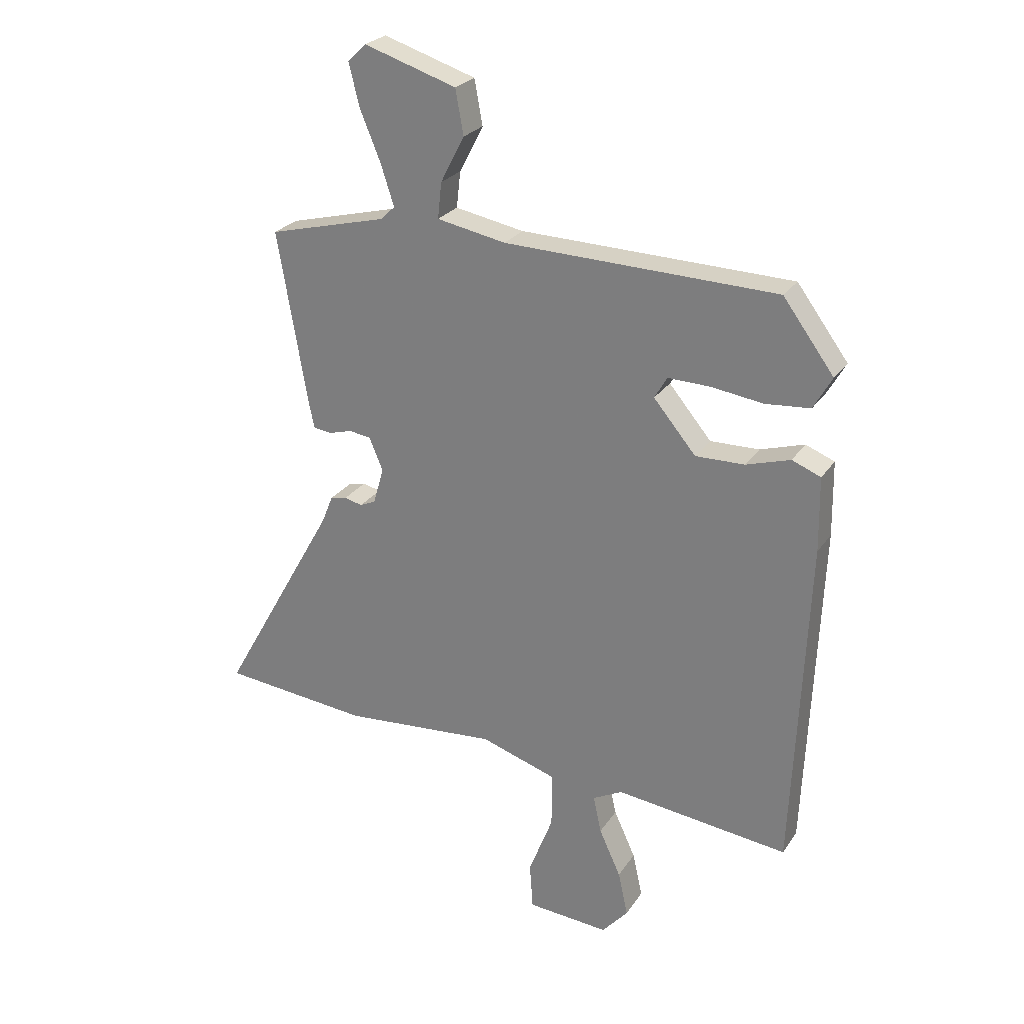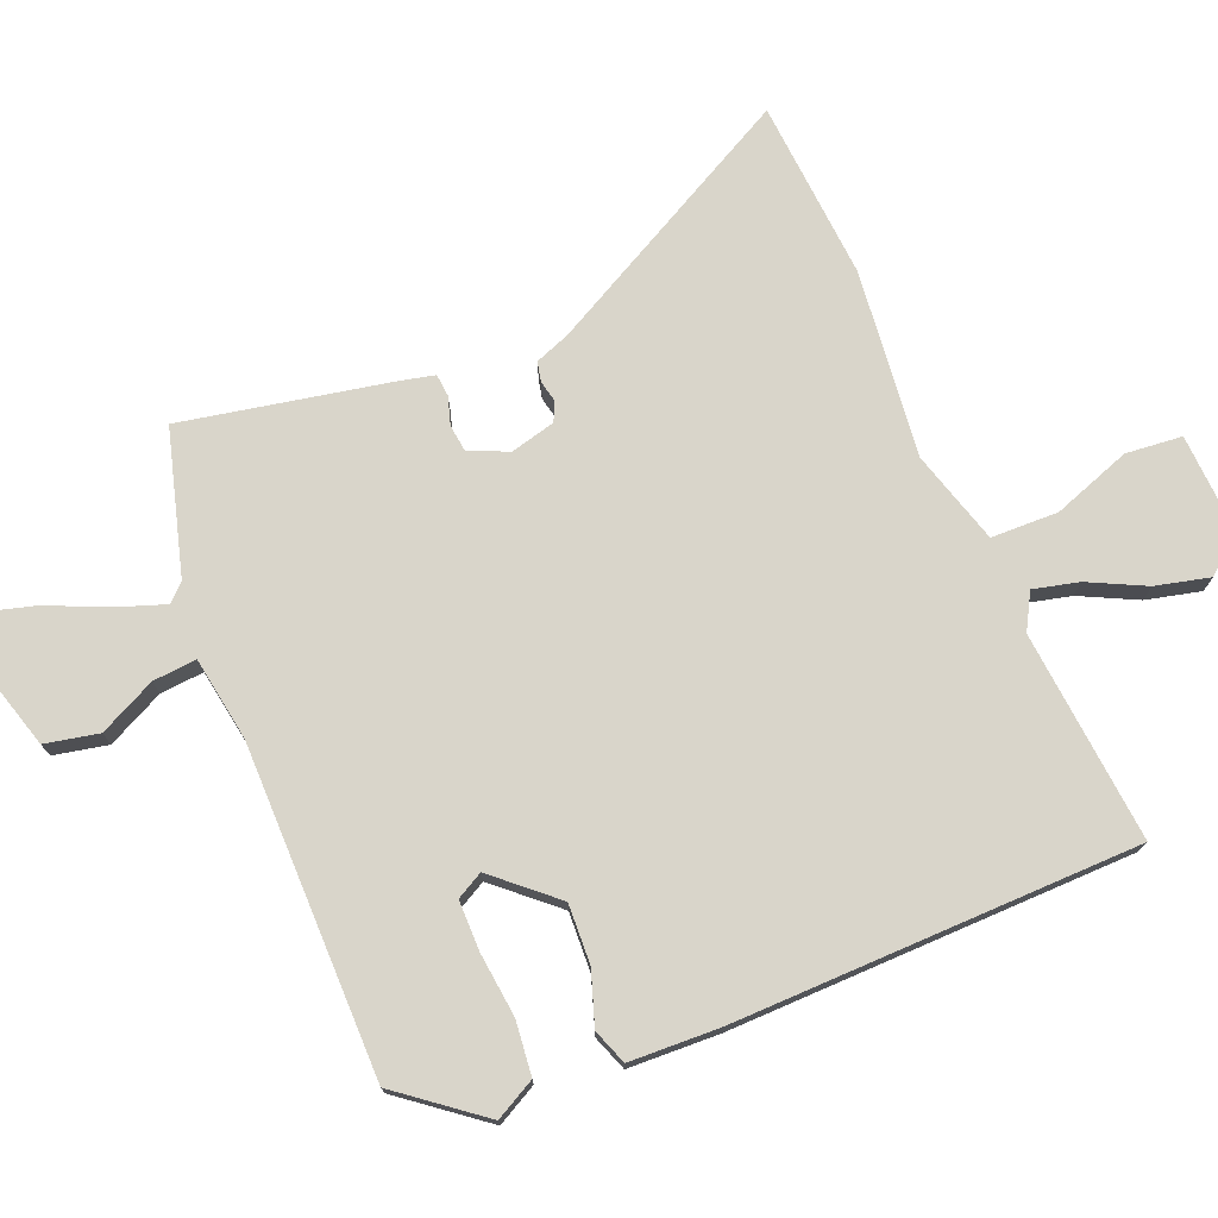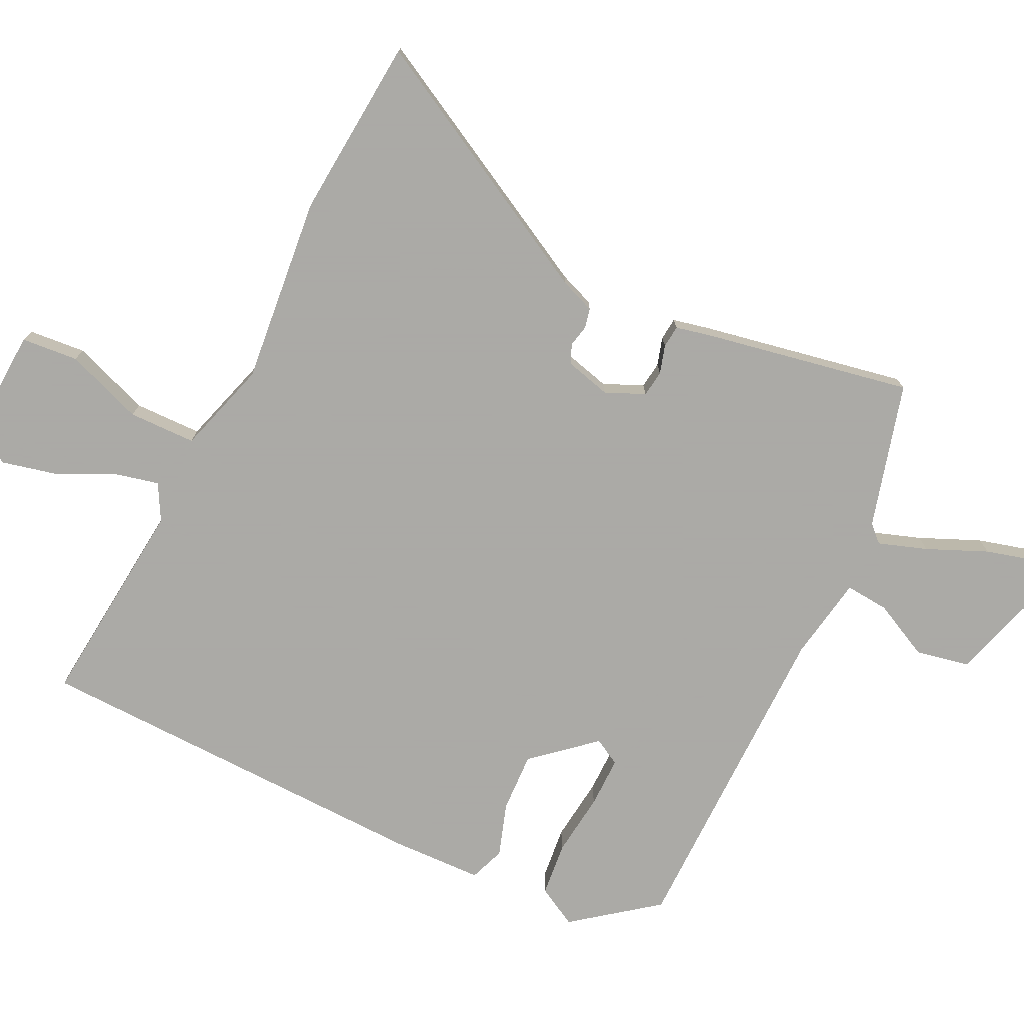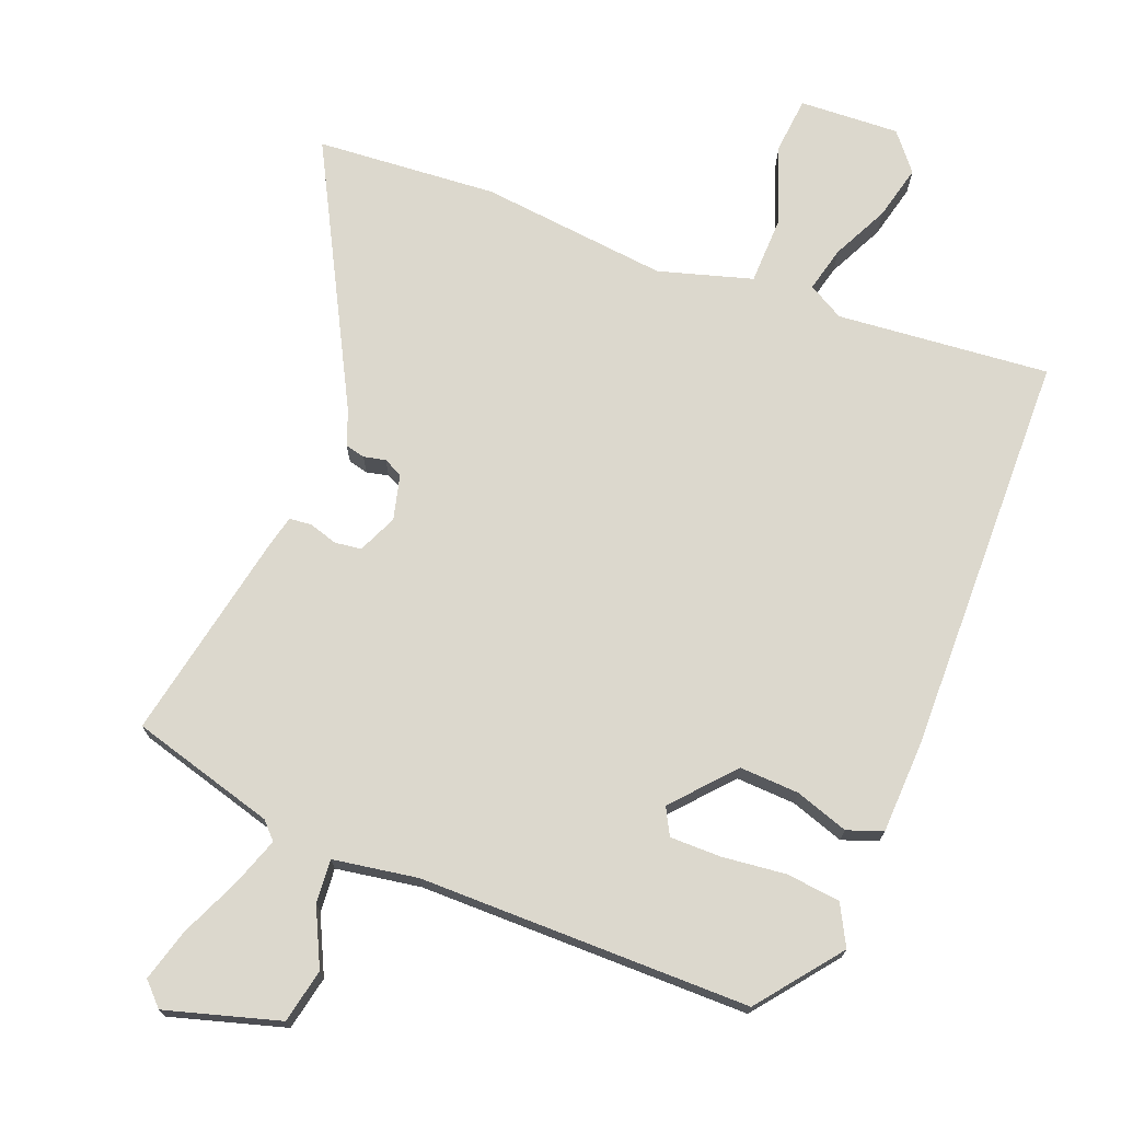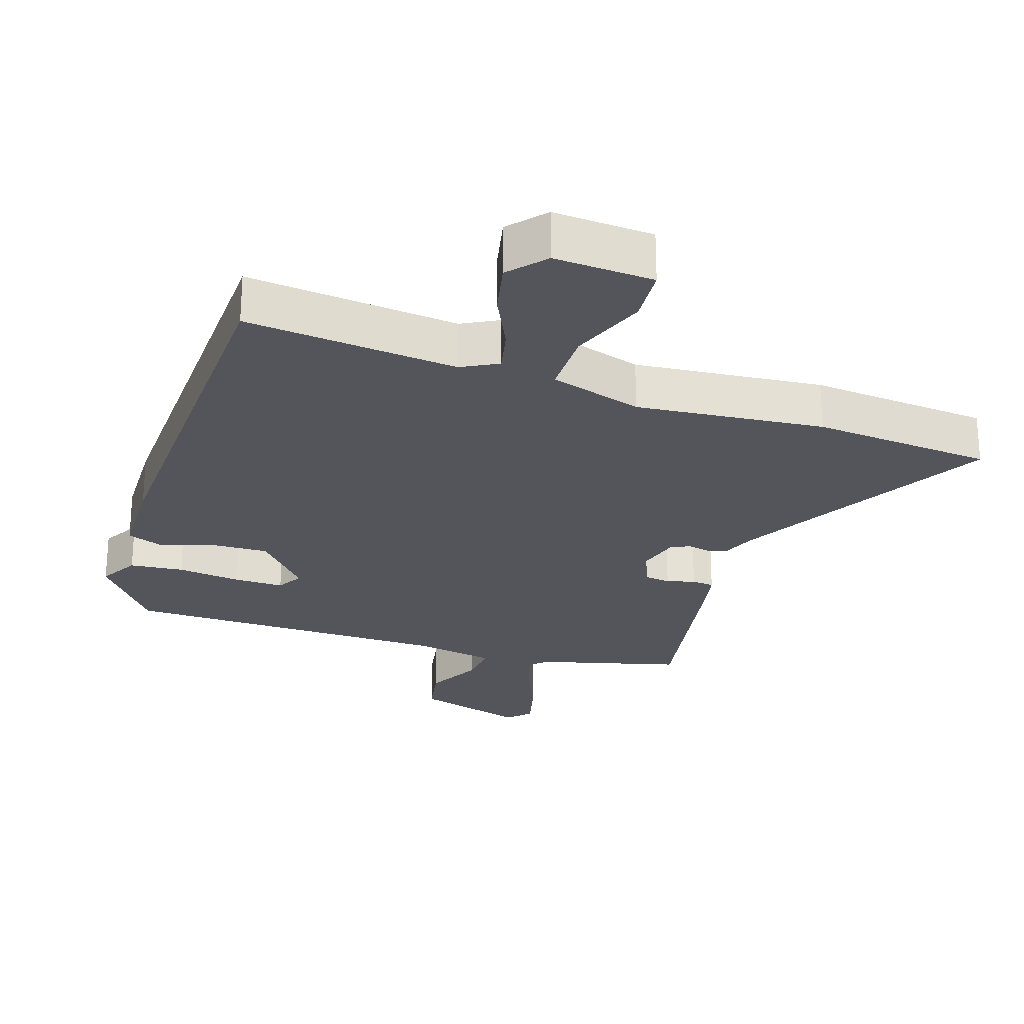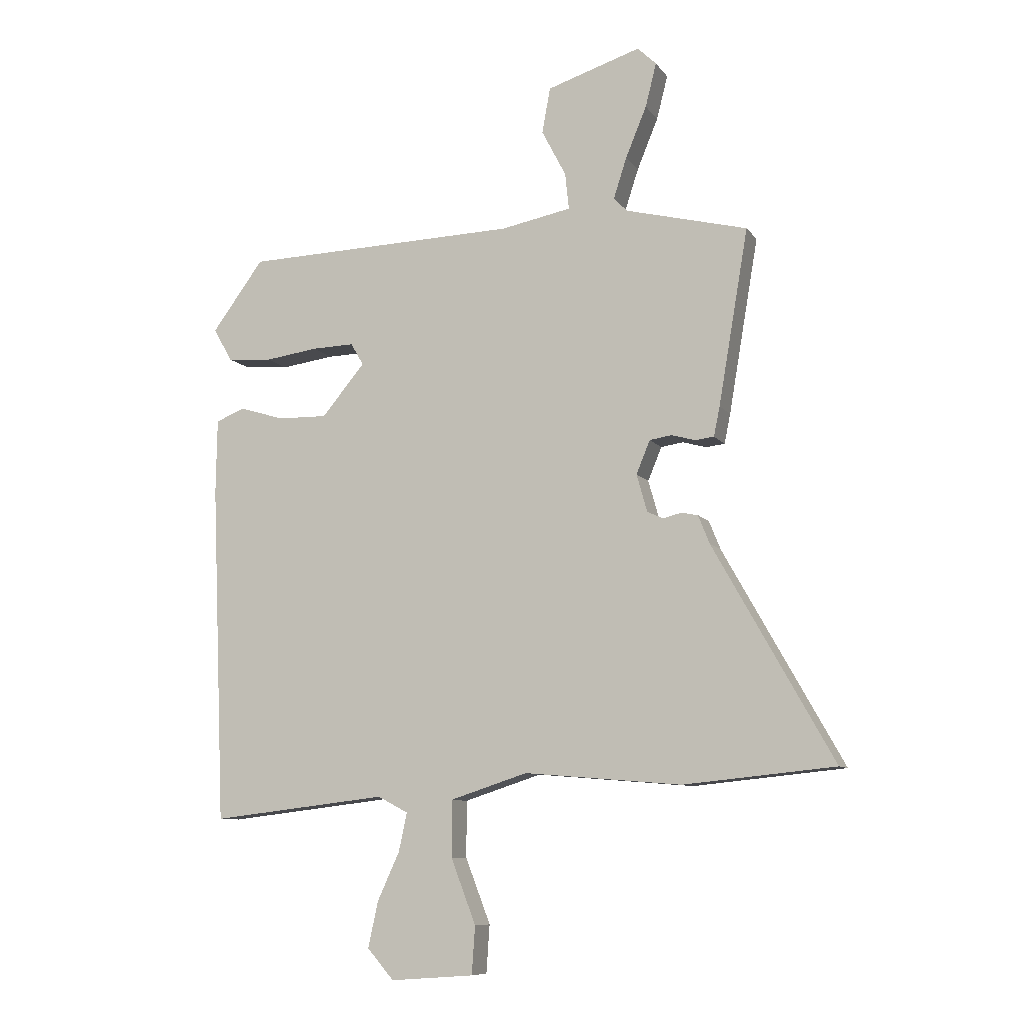
<metadata>
{"format":"obj","ext":"obj","renderer":"f3d","projection":"perspective","resolution":1024,"background":"white","views":[{"elev":25.7,"azim":26.2,"up":"+Z"},{"elev":74.5,"azim":69.0,"up":"+Y"},{"elev":-75.7,"azim":-114.9,"up":"+Y"},{"elev":72.5,"azim":22.8,"up":"+Y"},{"elev":-24.9,"azim":162.3,"up":"+Y"},{"elev":-9.2,"azim":-159.2,"up":"+Z"}]}
</metadata>
<code>
v 0.477 0.07 -0.56
v 0.157 0.07 -0.523
v 0.102 0.07 -0.552
v 0.117 0.07 -0.621
v 0.157 0.07 -0.708
v 0.175 0.07 -0.791
v 0.127 0.07 -0.846
v -0.024 0.07 -0.835
v -0.03 0.07 -0.749
v 0.015 0.07 -0.632
v 0.015 0.07 -0.53
v -0.125 0.07 -0.485
v -0.41 0.07 -0.509
v -0.683 0.07 -0.482
v -0.466 0.07 -0.096
v -0.445 0.07 -0.044
v -0.415 0.07 -0.038
v -0.382 0.07 -0.046
v -0.353 0.07 -0.033
v -0.334 0.07 0.035
v -0.359 0.07 0.095
v -0.399 0.07 0.101
v -0.442 0.07 0.089
v -0.476 0.07 0.093
v -0.487 0.07 0.146
v -0.541 0.07 0.462
v -0.321 0.07 0.518
v -0.296 0.07 0.543
v -0.32 0.07 0.617
v -0.358 0.07 0.709
v -0.378 0.07 0.788
v -0.344 0.07 0.821
v -0.174 0.07 0.767
v -0.159 0.07 0.685
v -0.203 0.07 0.6
v -0.21 0.07 0.534
v -0.083 0.07 0.51
v 0.417 0.07 0.497
v 0.511 0.07 0.37
v 0.477 0.07 0.31
v 0.395 0.07 0.303
v 0.299 0.07 0.316
v 0.222 0.07 0.318
v 0.199 0.07 0.278
v 0.277 0.07 0.185
v 0.367 0.07 0.187
v 0.448 0.07 0.212
v 0.501 0.07 0.191
v 0.503 0.07 0.054
v 0.477 0 -0.56
v 0.157 0 -0.523
v 0.102 0 -0.552
v 0.117 0 -0.621
v 0.157 0 -0.708
v 0.175 0 -0.791
v 0.127 0 -0.846
v -0.024 0 -0.835
v -0.03 0 -0.749
v 0.015 0 -0.632
v 0.015 0 -0.53
v -0.125 0 -0.485
v -0.41 0 -0.509
v -0.683 0 -0.482
v -0.466 0 -0.096
v -0.445 0 -0.044
v -0.415 0 -0.038
v -0.382 0 -0.046
v -0.353 0 -0.033
v -0.334 0 0.035
v -0.359 0 0.095
v -0.399 0 0.101
v -0.442 0 0.089
v -0.476 0 0.093
v -0.487 0 0.146
v -0.541 0 0.462
v -0.321 0 0.518
v -0.296 0 0.543
v -0.32 0 0.617
v -0.358 0 0.709
v -0.378 0 0.788
v -0.344 0 0.821
v -0.174 0 0.767
v -0.159 0 0.685
v -0.203 0 0.6
v -0.21 0 0.534
v -0.083 0 0.51
v 0.417 0 0.497
v 0.511 0 0.37
v 0.477 0 0.31
v 0.395 0 0.303
v 0.299 0 0.316
v 0.222 0 0.318
v 0.199 0 0.278
v 0.277 0 0.185
v 0.367 0 0.187
v 0.448 0 0.212
v 0.501 0 0.191
v 0.503 0 0.054
f 46 47 48 49
f 45 46 49 1
f 44 45 1 2
f 39 40 41 42
f 37 38 39 42
f 36 37 42 43
f 32 33 34 35
f 32 35 36
f 29 30 31 32
f 28 29 32 36
f 27 28 36 43
f 22 23 24 25
f 21 22 25 26
f 15 16 17 18
f 15 18 19
f 12 13 14 15
f 11 12 15 19
f 7 8 9 10
f 7 10 11
f 4 5 6 7
f 3 4 7 11
f 44 2 3 11
f 26 27 43 44
f 21 26 44 11
f 20 21 11
f 11 19 20
f 98 97 96 95
f 50 98 95 94
f 51 50 94 93
f 91 90 89 88
f 91 88 87 86
f 92 91 86 85
f 84 83 82 81
f 85 84 81
f 81 80 79 78
f 85 81 78 77
f 92 85 77 76
f 74 73 72 71
f 75 74 71 70
f 67 66 65 64
f 68 67 64
f 64 63 62 61
f 68 64 61 60
f 59 58 57 56
f 60 59 56
f 56 55 54 53
f 60 56 53 52
f 60 52 51 93
f 93 92 76 75
f 60 93 75 70
f 60 70 69
f 69 68 60
f 1 50 51 2
f 2 51 52 3
f 3 52 53 4
f 4 53 54 5
f 5 54 55 6
f 6 55 56 7
f 7 56 57 8
f 8 57 58 9
f 9 58 59 10
f 10 59 60 11
f 11 60 61 12
f 12 61 62 13
f 13 62 63 14
f 14 63 64 15
f 15 64 65 16
f 16 65 66 17
f 17 66 67 18
f 18 67 68 19
f 19 68 69 20
f 20 69 70 21
f 21 70 71 22
f 22 71 72 23
f 23 72 73 24
f 24 73 74 25
f 25 74 75 26
f 26 75 76 27
f 27 76 77 28
f 28 77 78 29
f 29 78 79 30
f 30 79 80 31
f 31 80 81 32
f 32 81 82 33
f 33 82 83 34
f 34 83 84 35
f 35 84 85 36
f 36 85 86 37
f 37 86 87 38
f 38 87 88 39
f 39 88 89 40
f 40 89 90 41
f 41 90 91 42
f 42 91 92 43
f 43 92 93 44
f 44 93 94 45
f 45 94 95 46
f 46 95 96 47
f 47 96 97 48
f 48 97 98 49
f 49 98 50 1

</code>
